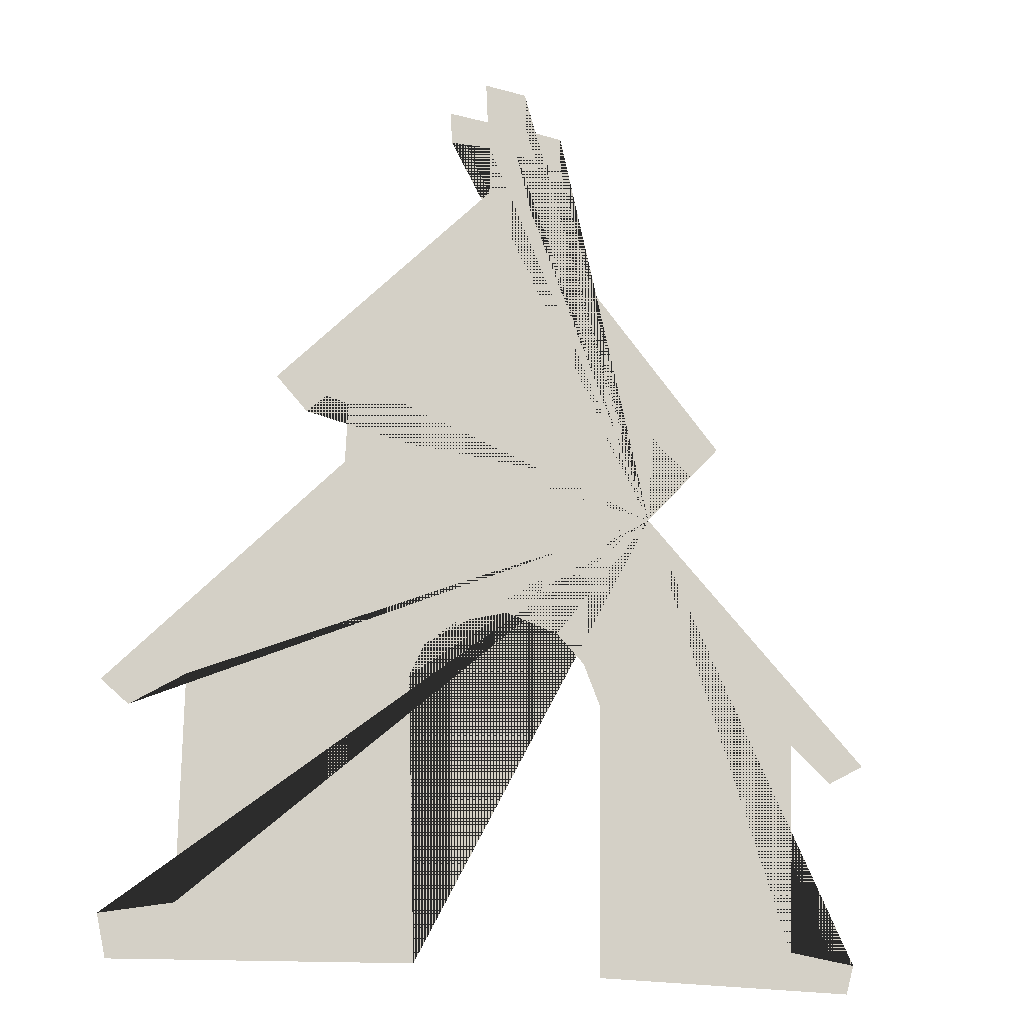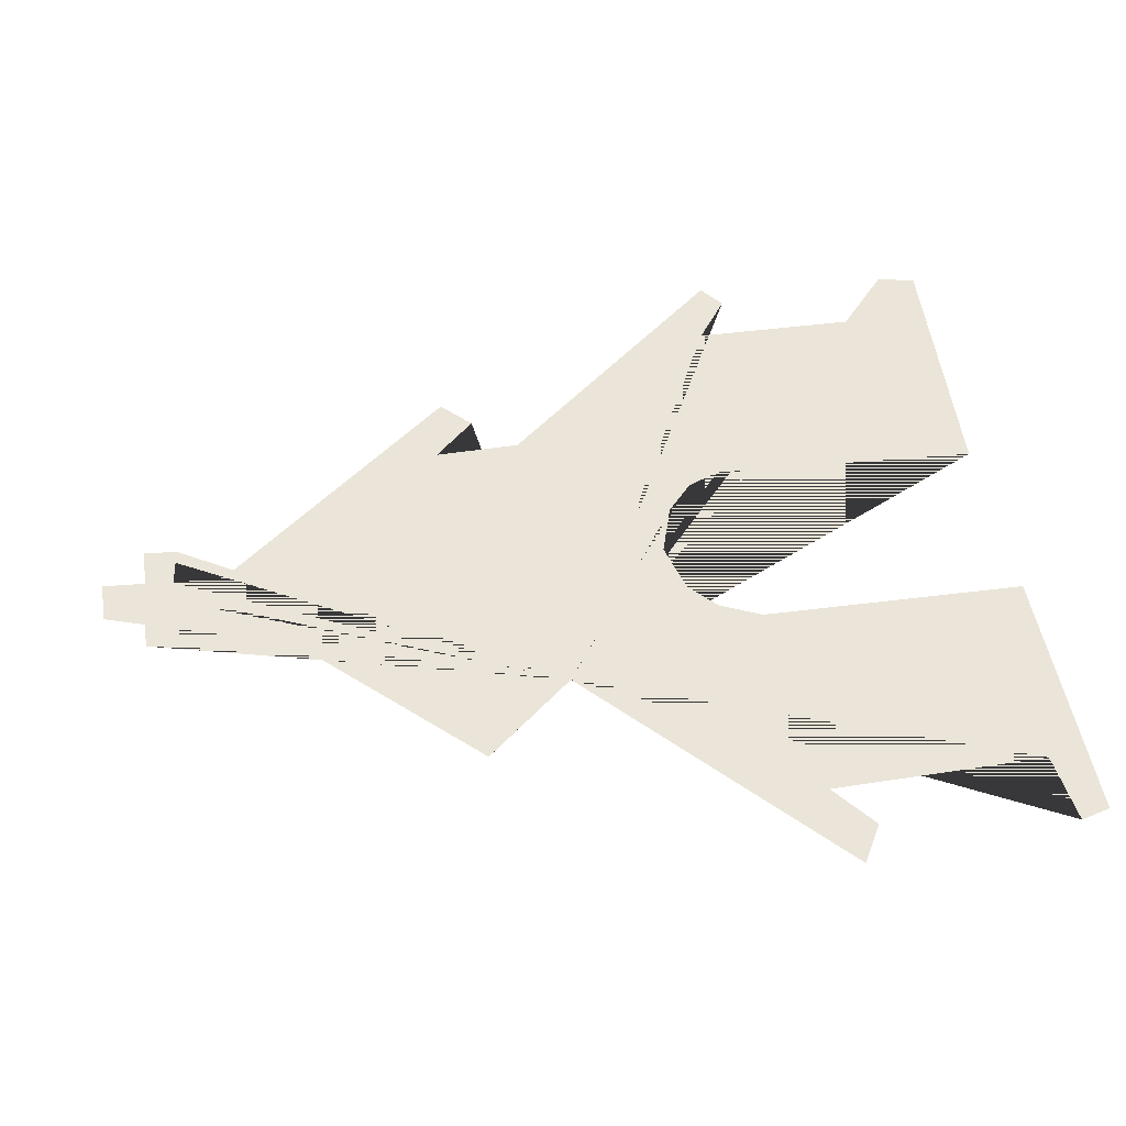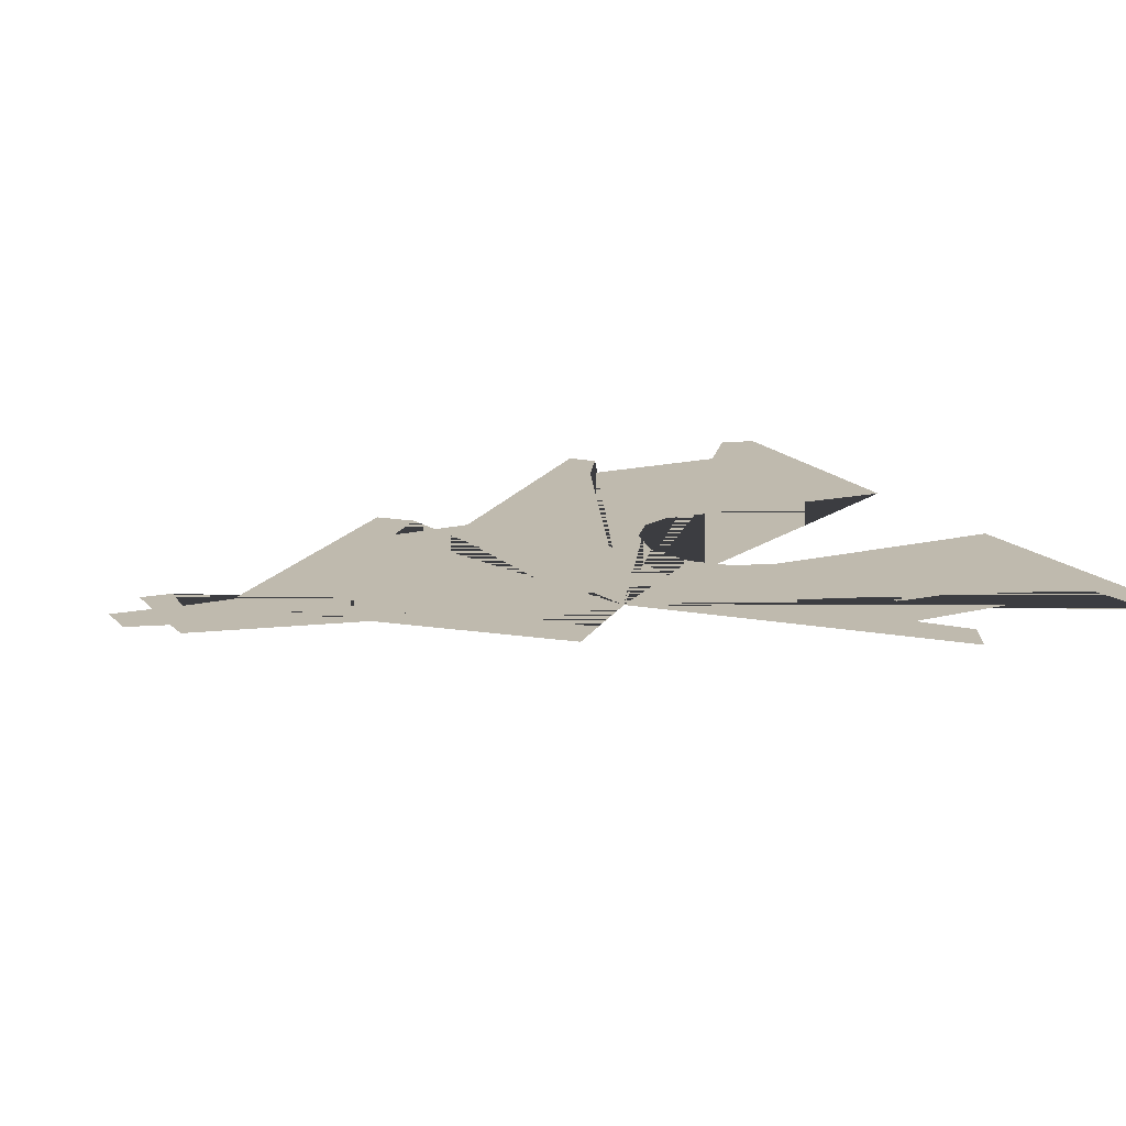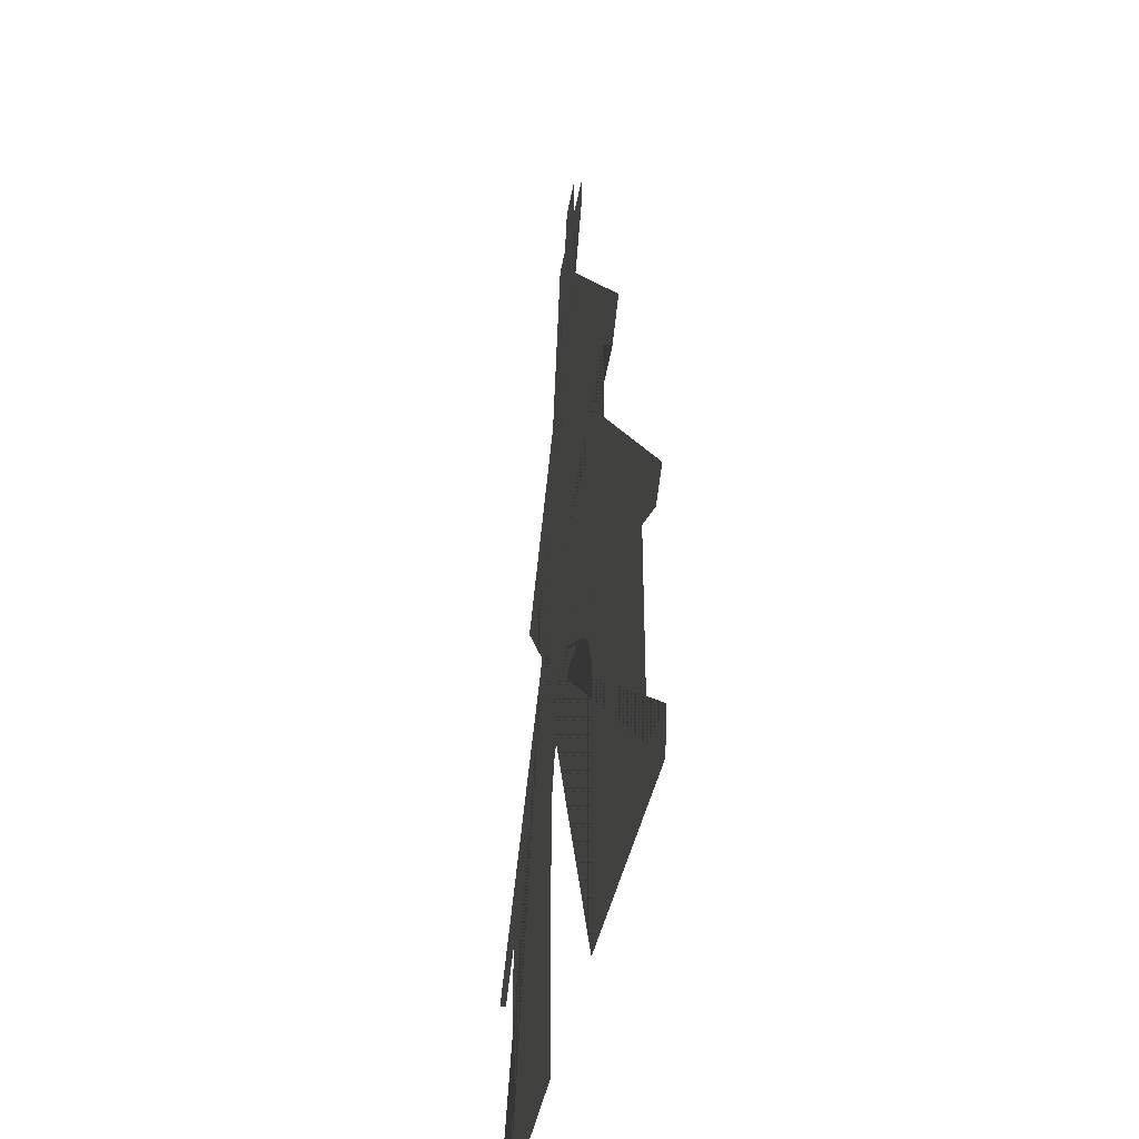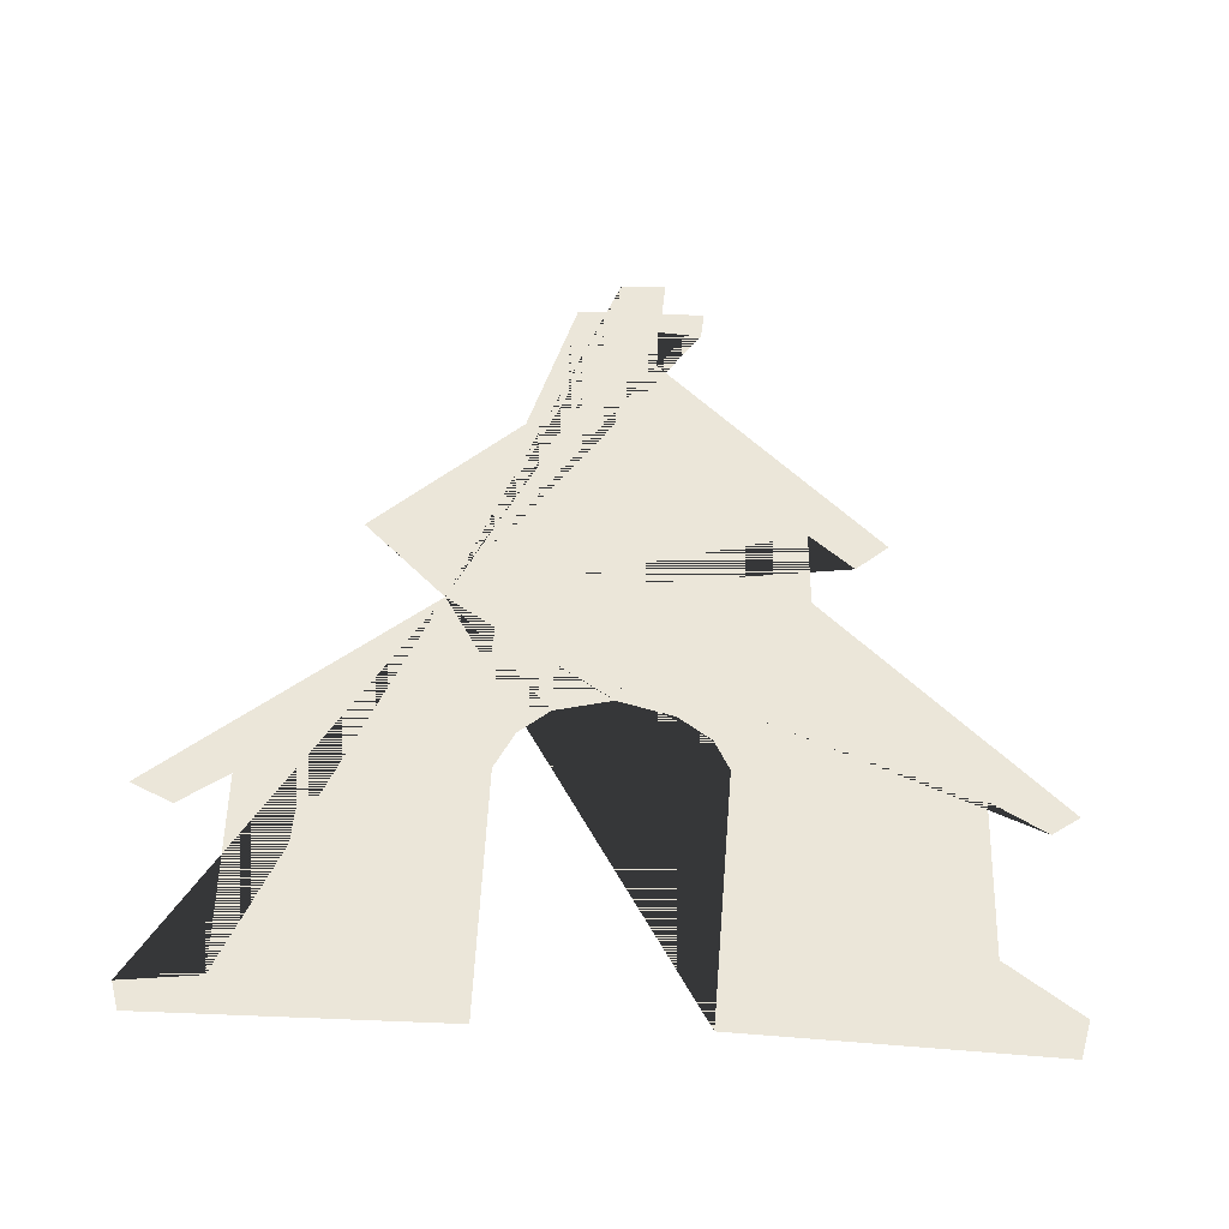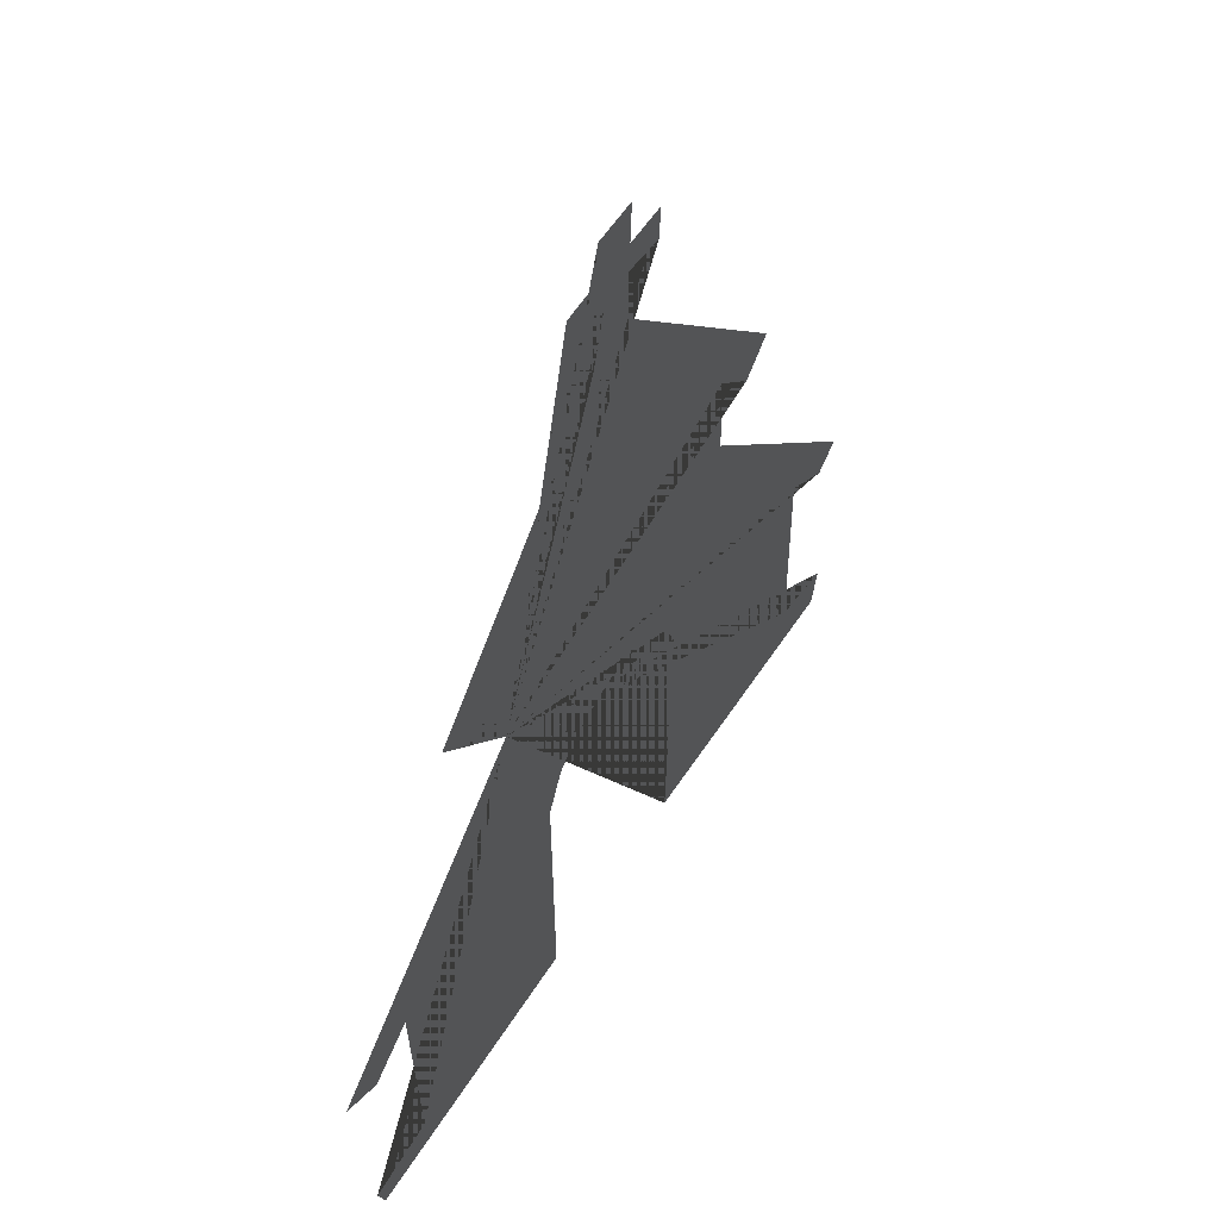
<metadata>
{"format":"obj","ext":"obj","renderer":"f3d","projection":"perspective","resolution":1024,"background":"white","views":[{"elev":-17.3,"azim":151.6,"up":"+Y"},{"elev":45.0,"azim":-97.9,"up":"+Z"},{"elev":15.6,"azim":-116.5,"up":"+Z"},{"elev":-37.5,"azim":80.7,"up":"+Y"},{"elev":48.1,"azim":2.8,"up":"+Z"},{"elev":54.5,"azim":-58.5,"up":"+Y"}]}
</metadata>
<code>
v -29.69 11.78 0
v -30.9 28.21 0
v -39.04 21.72 0
v -45.09 27.9 0
v -5.194 68.2 0
v -2.176 79.3 0
v -11.57 78.53 0
v -11.57 84.6 0
v -4.231 84.85 0
v -3.903 92.08 0
v 4.339 92.17 0
v 3.99 84.64 0
v 11.78 84.59 0
v 11.43 78.73 0
v 3.519 79.52 0
v 3.595 70.39 0
v 44.81 26.88 0
v 39.1 21.48 0
v 31.02 29 0
v 31.68 13.45 0
v 73.47 -29.71 0
v 68.68 -33.31 0
v 59.07 -27.22 0
v 59.54 -64.37 0
v 72.16 -66.85 0
v 70.51 -73.76 0
v 17.38 -71.54 0
v 18.83 -22.95 0
v 15.97 -17.05 0
v 9.914 -12.38 0
v -0.172 -9.492 0
v -10.21 -12.08 0
v -15.62 -16.95 0
v -18.93 -24.32 0
v -18.37 -72.05 0
v -70.17 -72.23 0
v -71.86 -67 0
v -58.15 -65.38 0
v -59.81 -27.36 0
v -68.17 -33.8 0
v -75.77 -29.84 0
v 19.48 18.83 0
v 20.84 -3.886 0
v -20.97 -3.818 0
v -20.55 17.55 0
v 50.1 -31.83 0
v 50.21 -53.04 0
v 29.92 -52.74 0
v 29.9 -31.09 0
v -48.76 -31.27 0
v -49.31 -51.92 0
v -29.75 -53.28 0
v -29.28 -31.92 0
f 1 2 3 4 5 6 7 8 9 10 11 12 13 14 15 16 17 18 19 20 21 22 23 24 25 26 27 28 29 30 31 32 33 34 35 36 37 38 39 40 41
f 42 43 44 45
f 46 47 48 49
f 50 51 52 53

</code>
